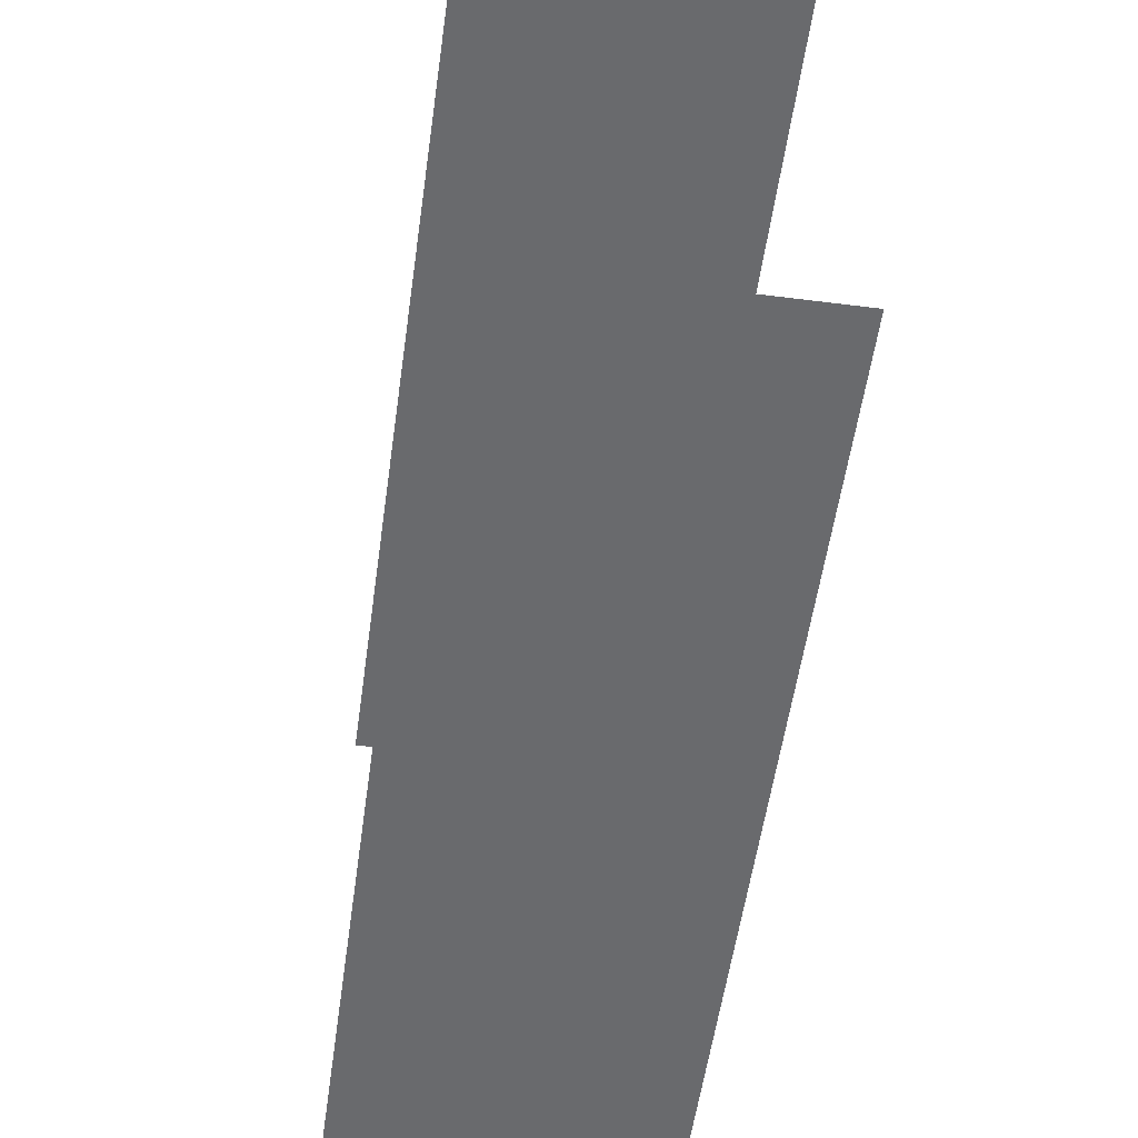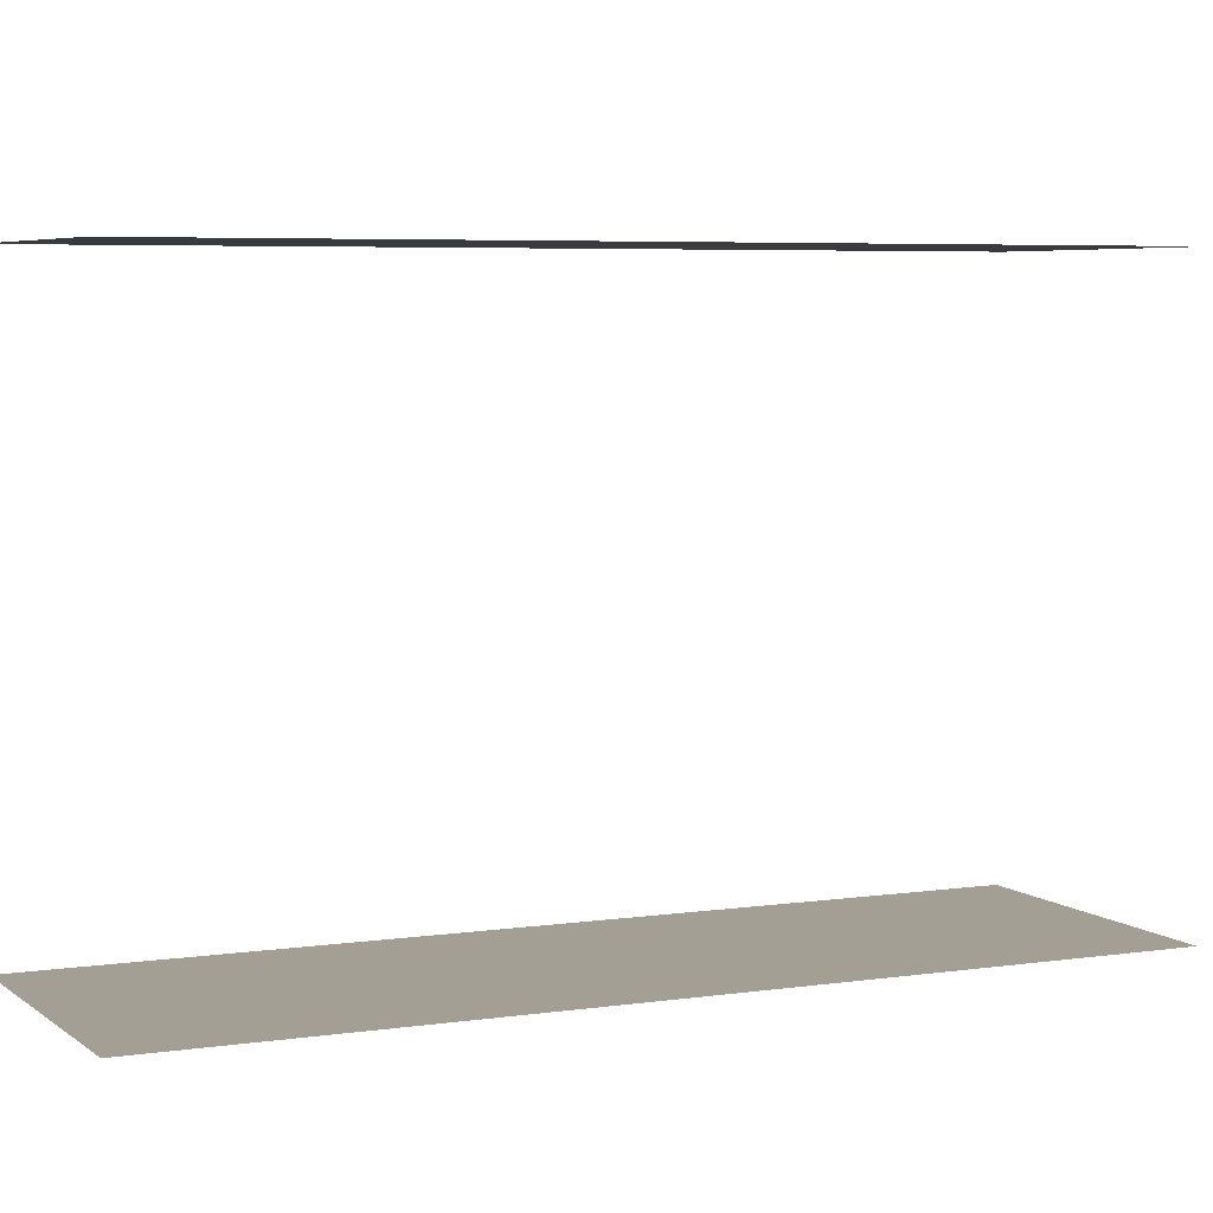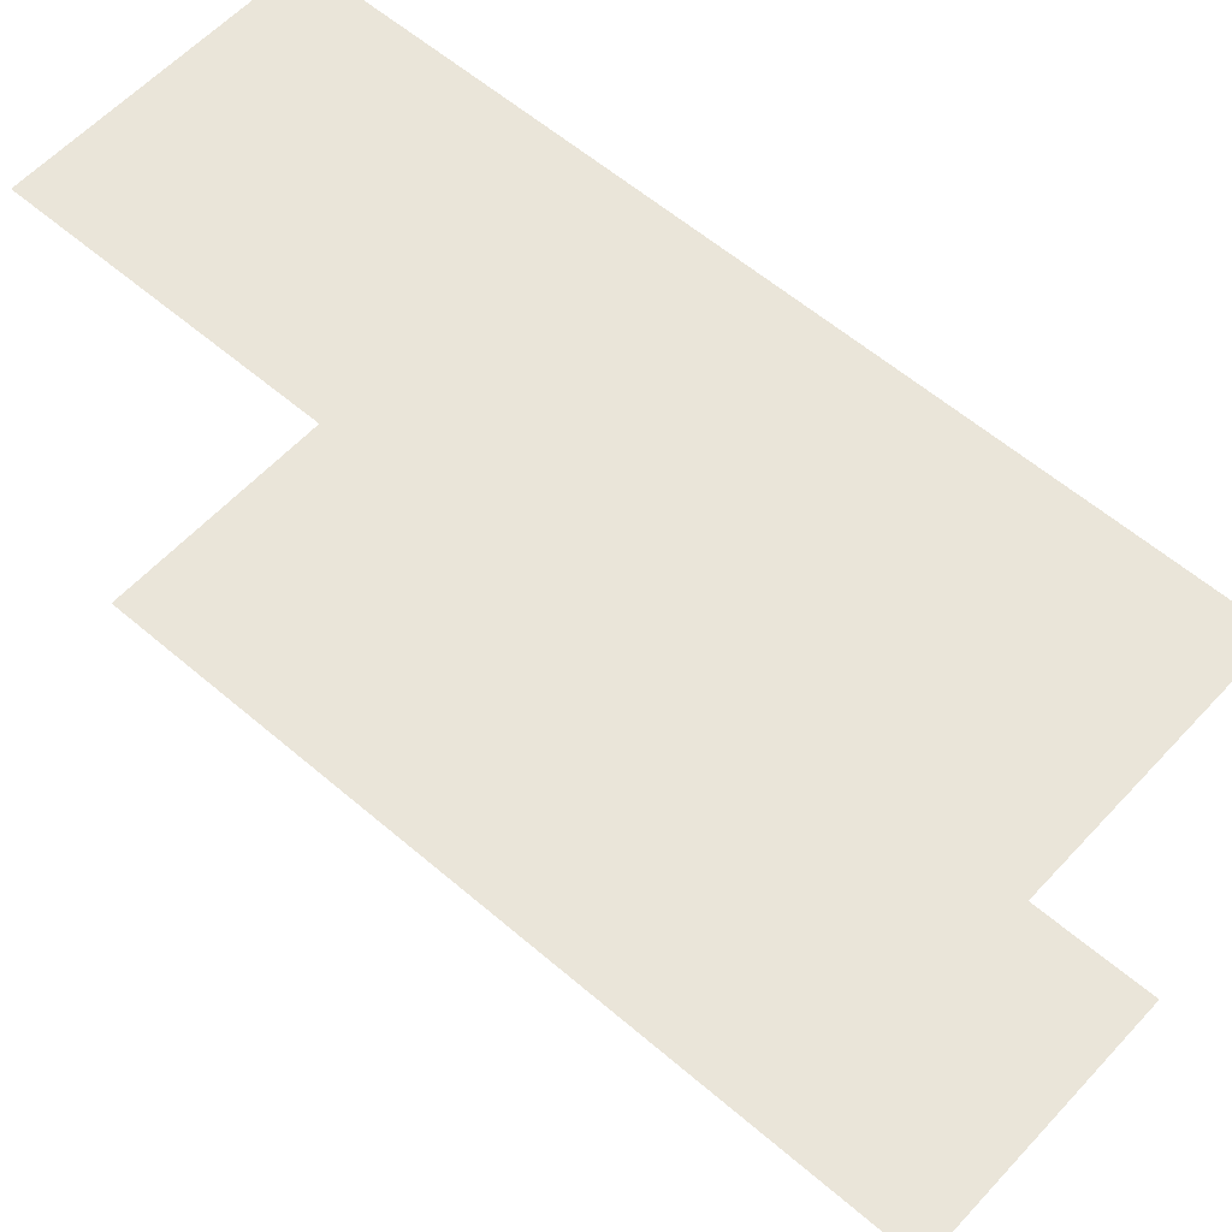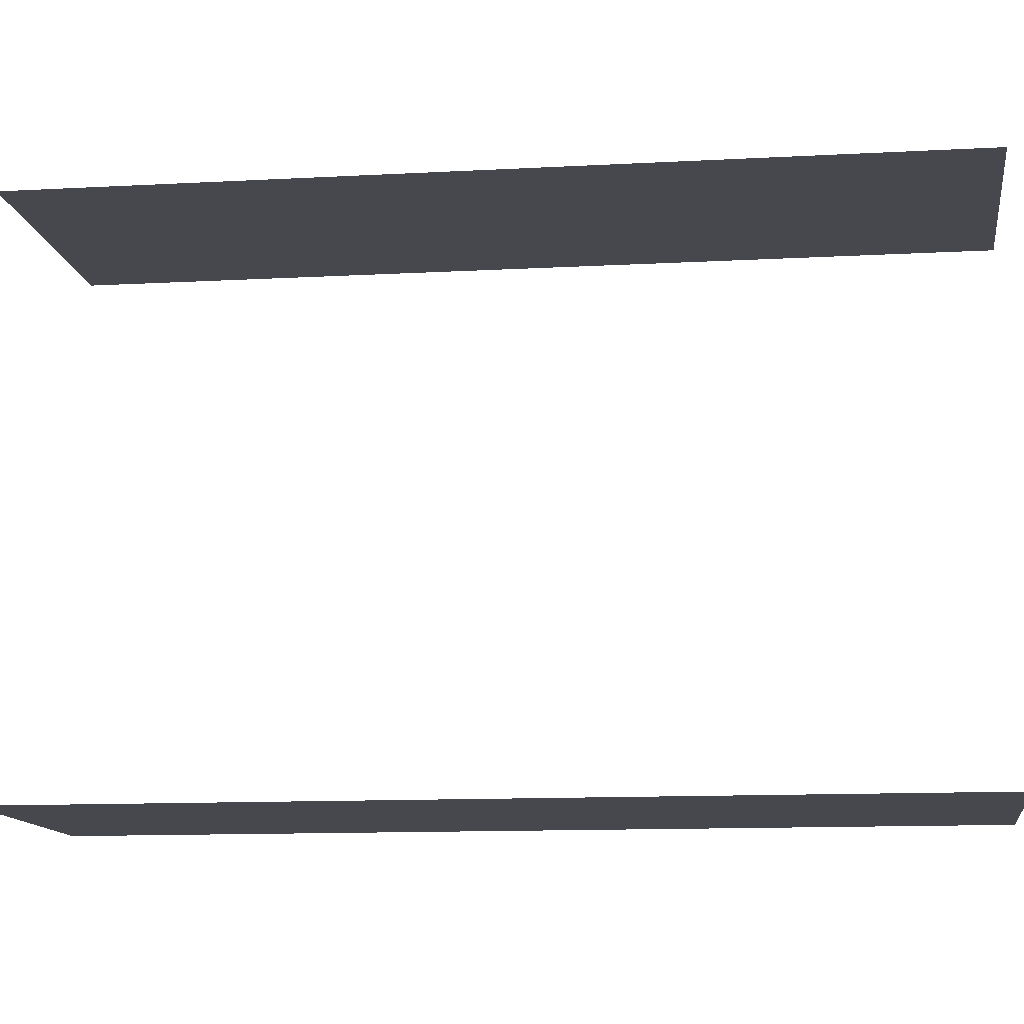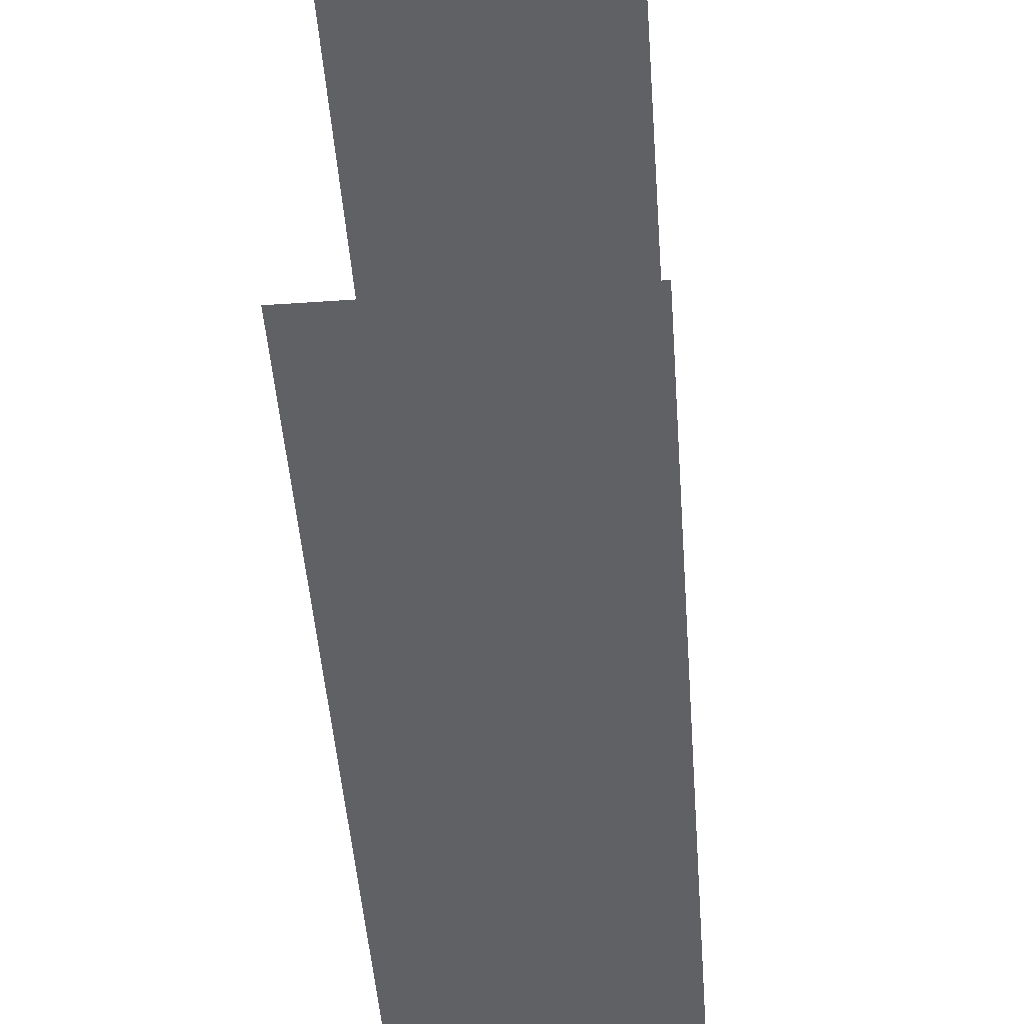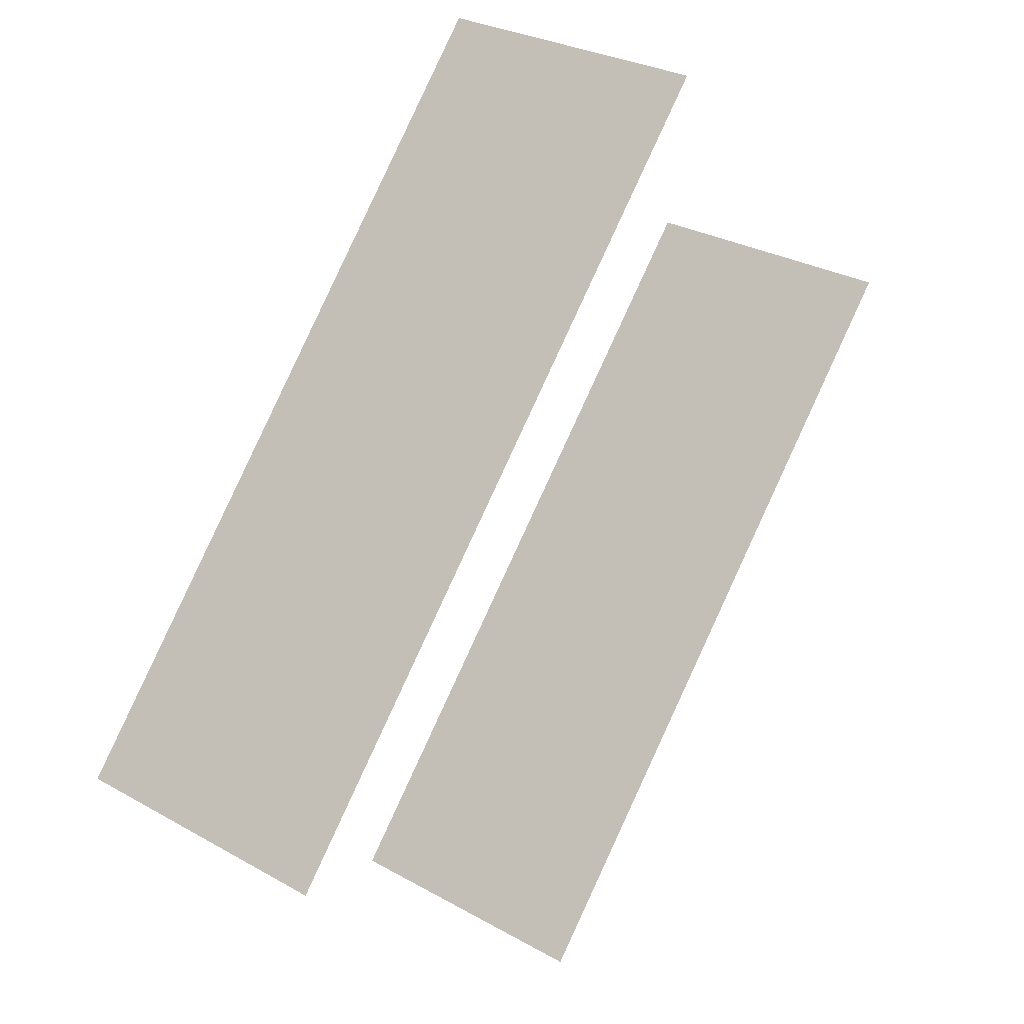
<metadata>
{"format":"obj","ext":"obj","renderer":"f3d","projection":"perspective","resolution":1024,"background":"white","views":[{"elev":-53.0,"azim":-36.1,"up":"+Z"},{"elev":5.4,"azim":36.5,"up":"+Z"},{"elev":57.7,"azim":103.5,"up":"+Z"},{"elev":-11.8,"azim":-110.7,"up":"+Z"},{"elev":-49.4,"azim":156.0,"up":"+Z"},{"elev":-19.0,"azim":27.8,"up":"+Y"}]}
</metadata>
<code>
o geometryt000010000010000110010110000110000100110010110110st133
v 266.4 -233 567.2
v 275.3 -237.7 567.2
v 260.9 -264.3 567.2
v 252.1 -259.5 567.2
v 266.4 -233 585.8
v 252.1 -259.5 585.8
v 260.9 -264.3 585.8
v 275.3 -237.7 585.8
f 1 2 3
f 1 3 4
f 5 6 7
f 8 5 7

</code>
